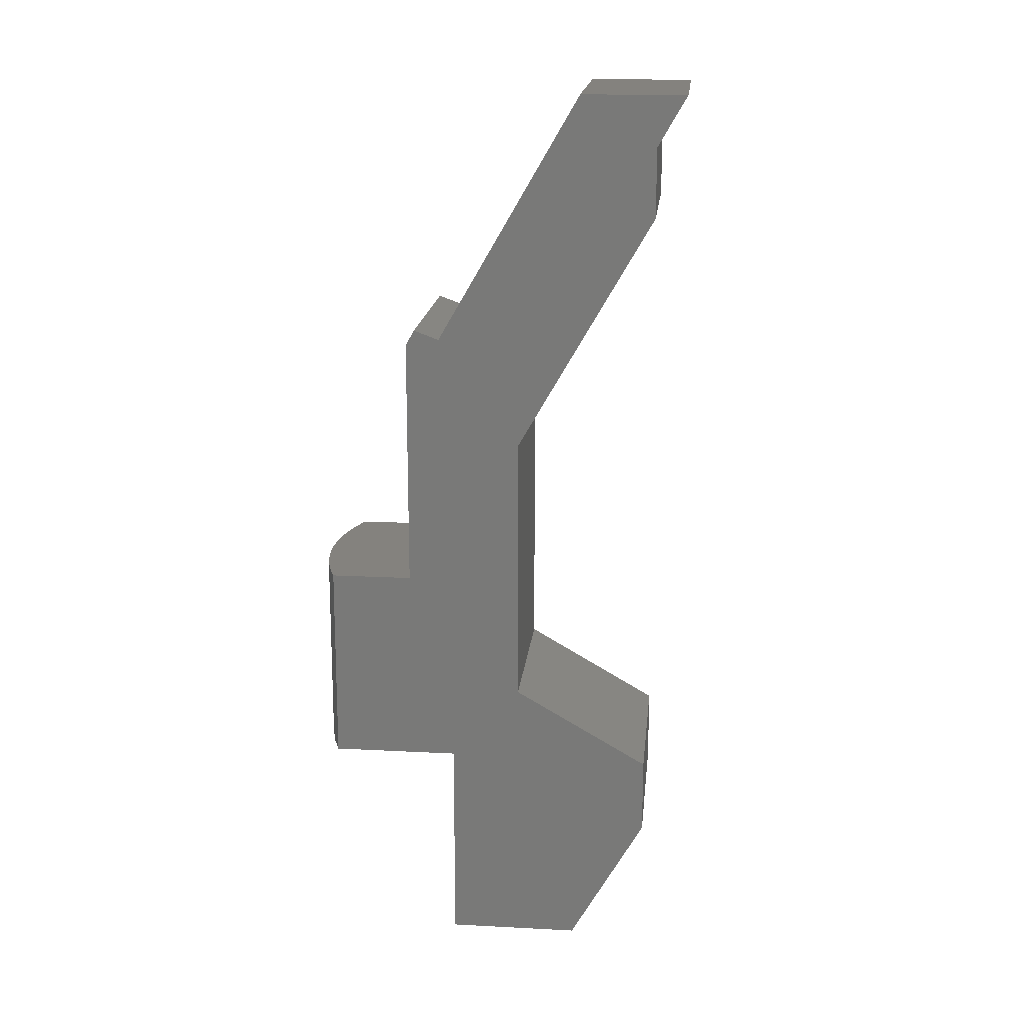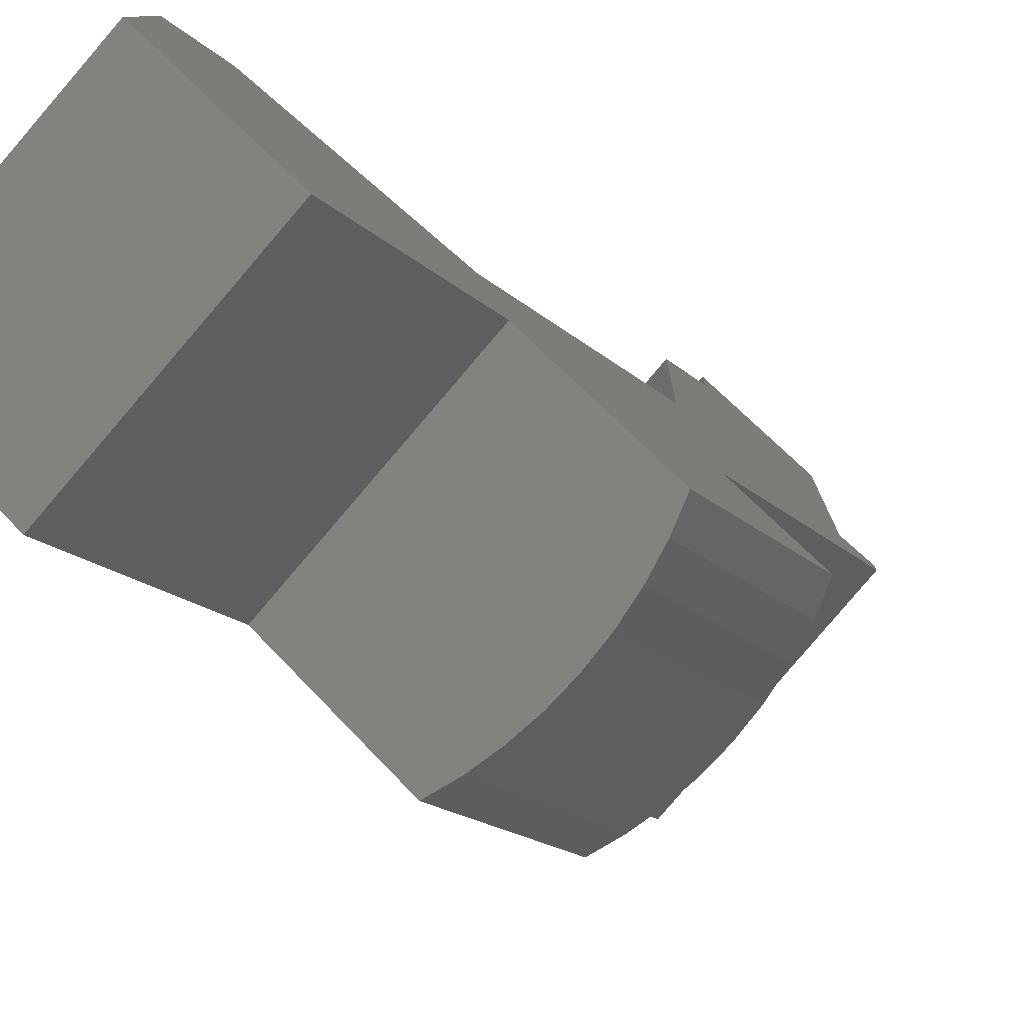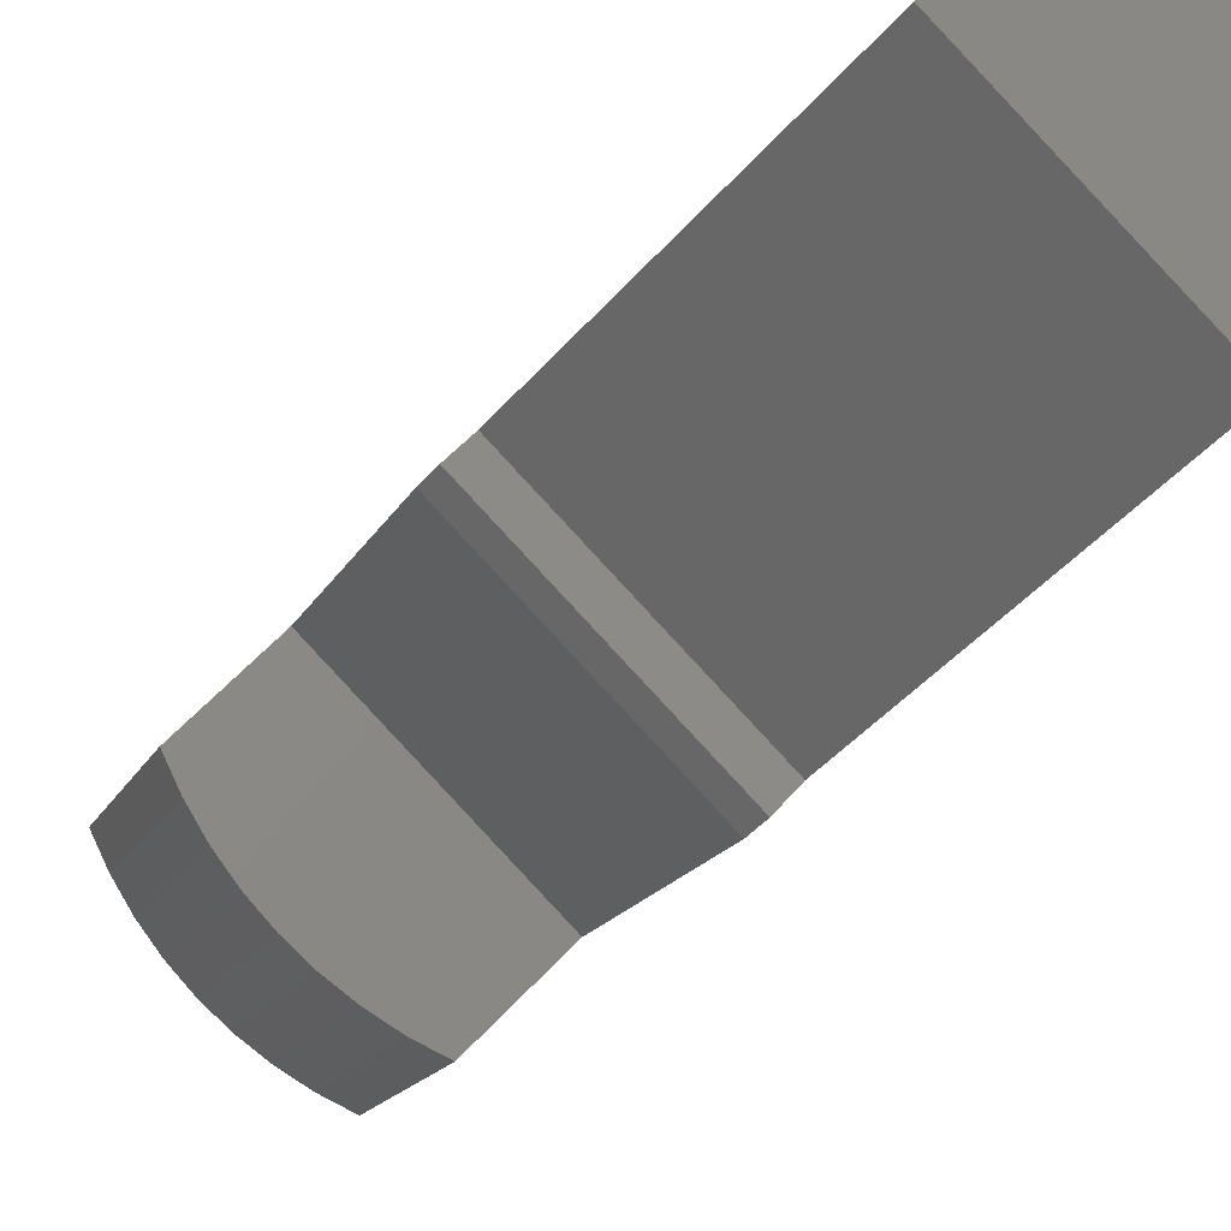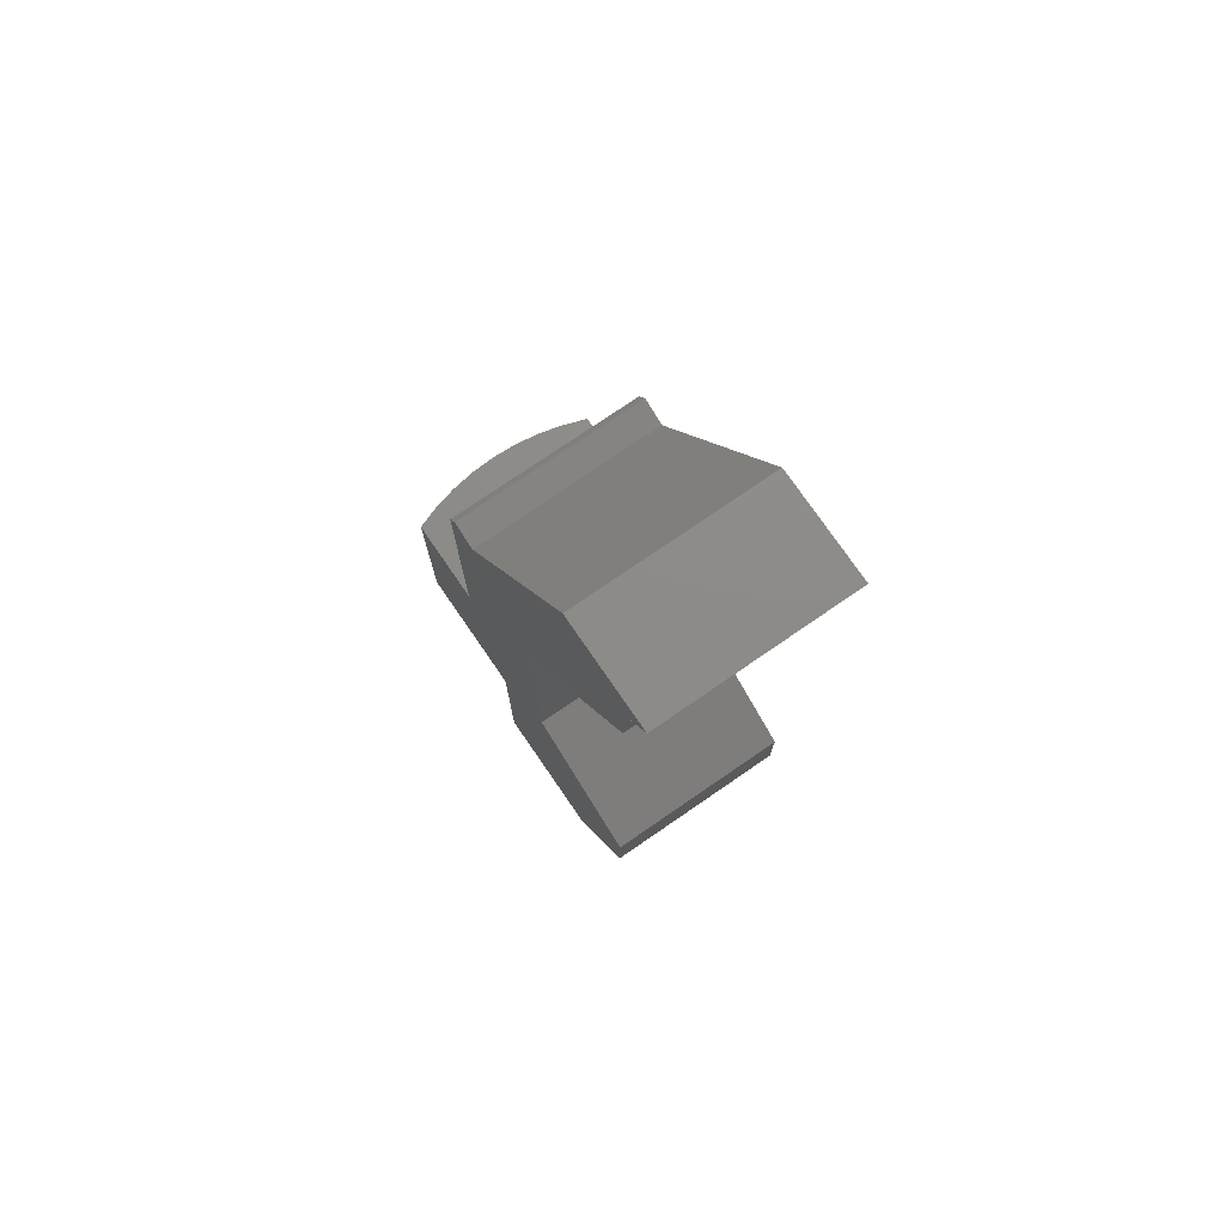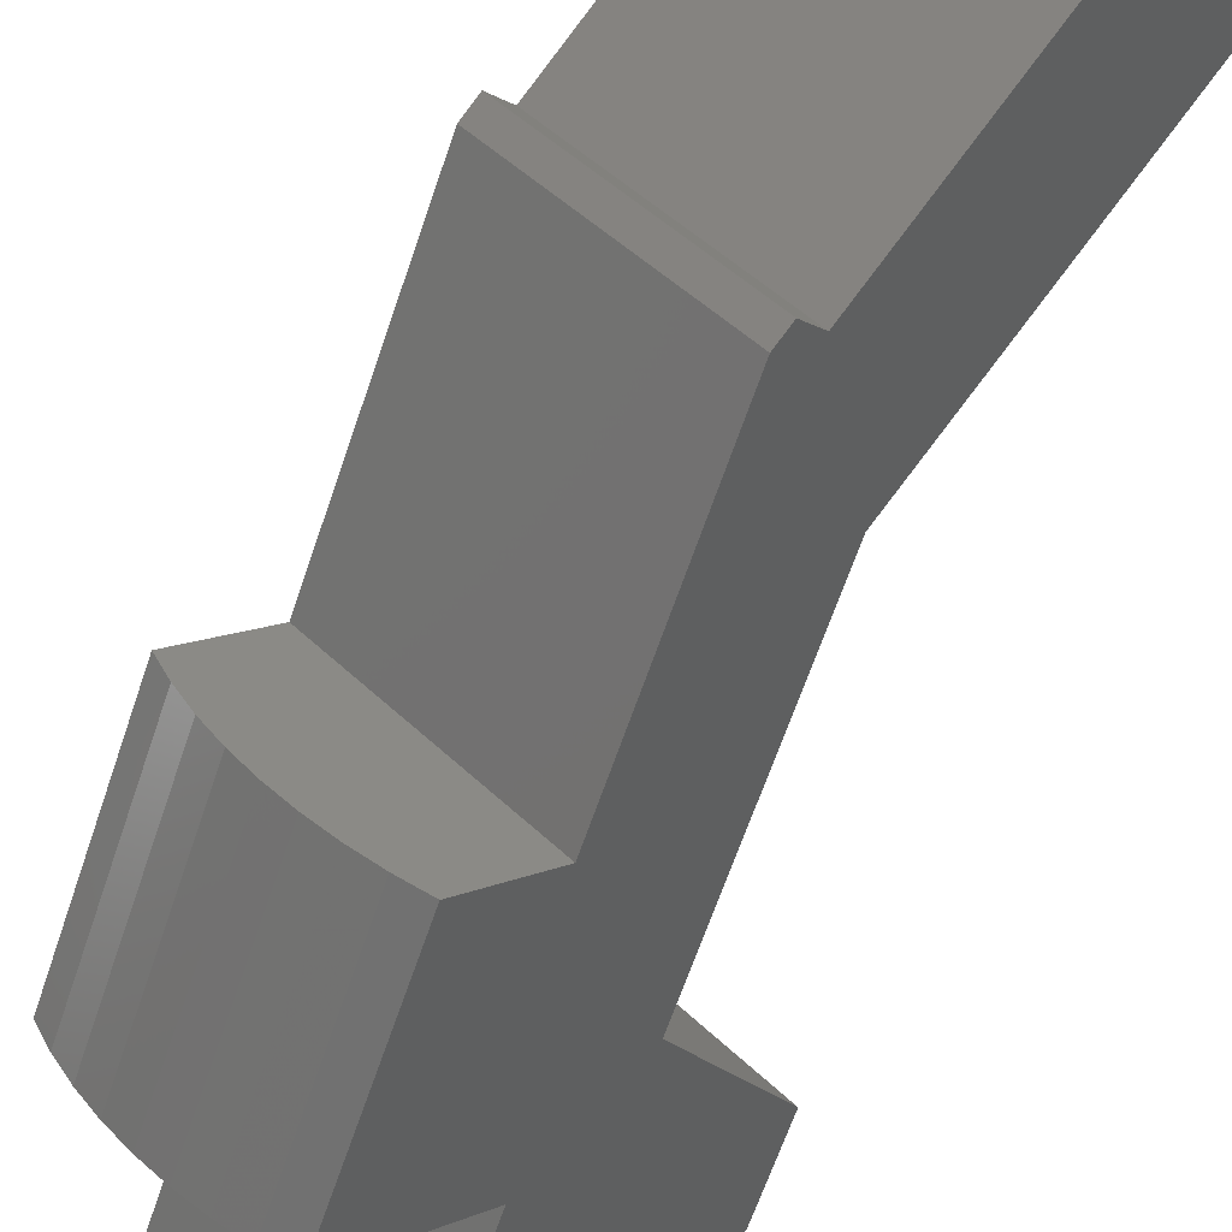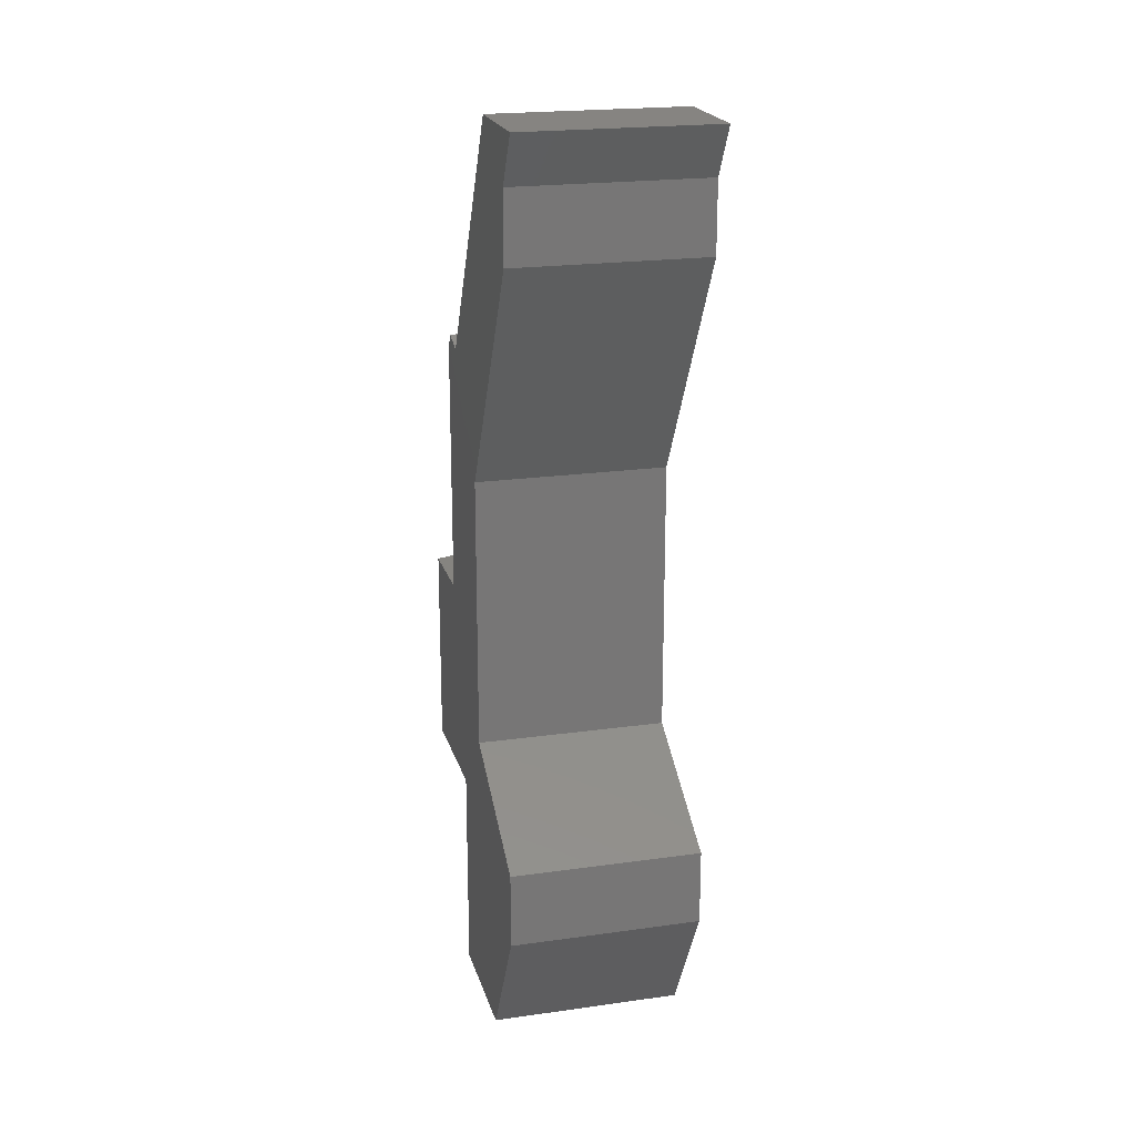
<metadata>
{"format":"stl","ext":"stl","renderer":"f3d","projection":"perspective","resolution":1024,"background":"white","views":[{"elev":17.3,"azim":50.9,"up":"+Z"},{"elev":-13.2,"azim":-156.6,"up":"+Y"},{"elev":-13.2,"azim":-15.2,"up":"+Y"},{"elev":75.7,"azim":100.5,"up":"+Z"},{"elev":-61.2,"azim":-18.2,"up":"+Y"},{"elev":20.6,"azim":120.6,"up":"+Z"}]}
</metadata>
<code>
# stl→obj: 48 verts, 92 faces
v 2.765 0.07778 121.9
v 2.765 0.07778 120.5
v 0.07778 2.765 121.9
v 0.07778 2.765 120.5
v 2.765 0.07778 108.8
v 2.765 0.07778 107.2
v 0.07778 2.765 108.8
v 0.07778 2.765 107.2
v 0.8485 -1.838 110.3
v -0.1414 -2.828 108.8
v 1.697 -0.9899 122.9
v -0.3043 -2.991 117.9
v 0.8485 -1.838 115.8
v 3.173 0.486 122.9
v -0.7778 -3.465 117.8
v -0.7778 -3.465 112.8
v -0.6552 -3.342 118.1
v 1.704 -0.9829 104.7
v -0.1414 -2.828 104.7
v -1.934 -4.621 112.8
v -1.934 -4.621 108.8
v -2.828 -0.1414 108.8
v -1.838 0.8485 110.3
v -0.9899 1.697 122.9
v 0.486 3.173 122.9
v -1.838 0.8485 115.8
v -2.991 -0.3043 117.9
v -3.465 -0.7778 117.8
v -3.342 -0.6552 118.1
v -3.465 -0.7778 112.8
v -2.828 -0.1414 104.7
v -0.9829 1.704 104.7
v -4.621 -1.934 108.8
v -4.621 -1.934 112.8
v -3.543 -3.543 108.8
v -3.543 -3.543 112.8
v -3.87 -3.182 108.8
v -3.87 -3.182 112.8
v -4.16 -2.791 108.8
v -4.16 -2.791 112.8
v -4.412 -2.374 108.8
v -4.412 -2.374 112.8
v -3.182 -3.87 112.8
v -2.791 -4.16 112.8
v -2.374 -4.412 112.8
v -2.374 -4.412 108.8
v -2.791 -4.16 108.8
v -3.182 -3.87 108.8
f 1 2 3
f 3 2 4
f 5 6 7
f 7 6 8
f 9 10 5
f 11 12 13
f 11 13 2
f 11 2 1
f 11 1 14
f 15 16 9
f 15 9 13
f 15 13 12
f 15 12 17
f 18 6 19
f 19 6 5
f 19 5 10
f 16 20 9
f 9 20 21
f 9 21 10
f 7 22 23
f 24 25 3
f 24 3 4
f 24 4 26
f 24 26 27
f 28 29 27
f 28 27 26
f 28 26 23
f 28 23 30
f 22 7 31
f 31 7 8
f 31 8 32
f 22 33 23
f 23 33 34
f 23 34 30
f 13 26 2
f 2 26 4
f 9 23 13
f 13 23 26
f 5 7 9
f 9 7 23
f 11 14 24
f 24 14 25
f 18 19 32
f 32 19 31
f 1 3 14
f 14 3 25
f 6 18 8
f 8 18 32
f 35 36 37
f 37 36 38
f 37 38 39
f 39 38 40
f 39 40 41
f 41 40 42
f 41 42 33
f 33 42 34
f 12 11 27
f 27 11 24
f 17 12 29
f 29 12 27
f 15 17 28
f 28 17 29
f 16 15 30
f 30 15 28
f 16 30 34
f 16 34 42
f 16 42 40
f 16 40 38
f 16 38 36
f 16 36 43
f 16 43 44
f 16 44 45
f 16 45 20
f 21 20 46
f 46 20 45
f 46 45 47
f 47 45 44
f 47 44 48
f 48 44 43
f 48 43 35
f 35 43 36
f 10 21 46
f 10 46 47
f 10 47 48
f 10 48 35
f 10 35 37
f 10 37 39
f 10 39 41
f 10 41 33
f 10 33 22
f 19 10 31
f 31 10 22

</code>
